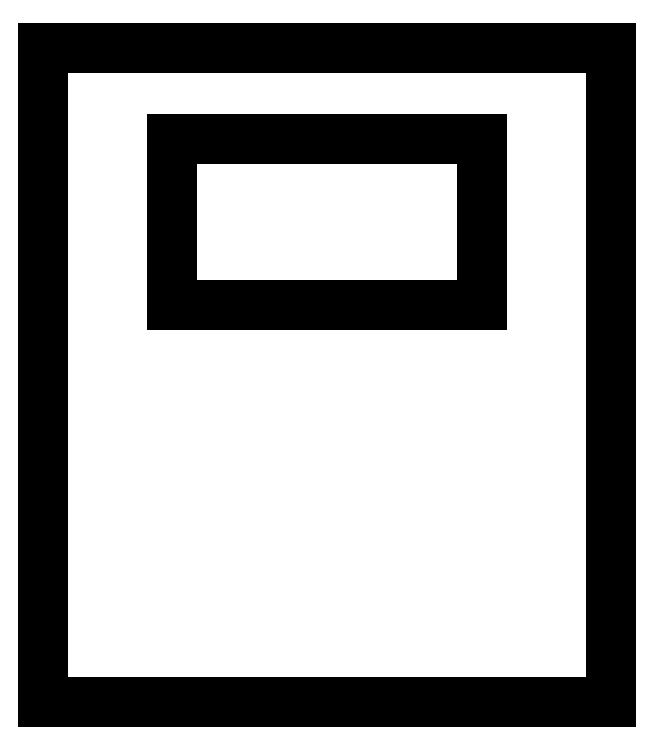
<metadata>
{"format":"dxf","ext":"dxf","renderer":"ezdxf+matplotlib","layout":"modelspace","background":"white","min_lineweight":24,"dpi":150}
</metadata>
<code>
0
SECTION
2
ENTITIES
0
LINE
8
0
10
65
20
75
11
-65
21
75
0
LINE
8
0
10
-65
20
75
11
-65
21
-75
0
LINE
8
0
10
-65
20
-75
11
65
21
-75
0
LINE
8
0
10
65
20
-75
11
65
21
75
0
LINE
8
0
10
-35.5
20
16
11
-35.5
21
54
0
LINE
8
0
10
-35.5
20
54
11
35.5
21
54
0
LINE
8
0
10
35.5
20
54
11
35.5
21
16
0
LINE
8
0
10
35.5
20
16
11
-35.5
21
16
0
ENDSEC
0
EOF

</code>
